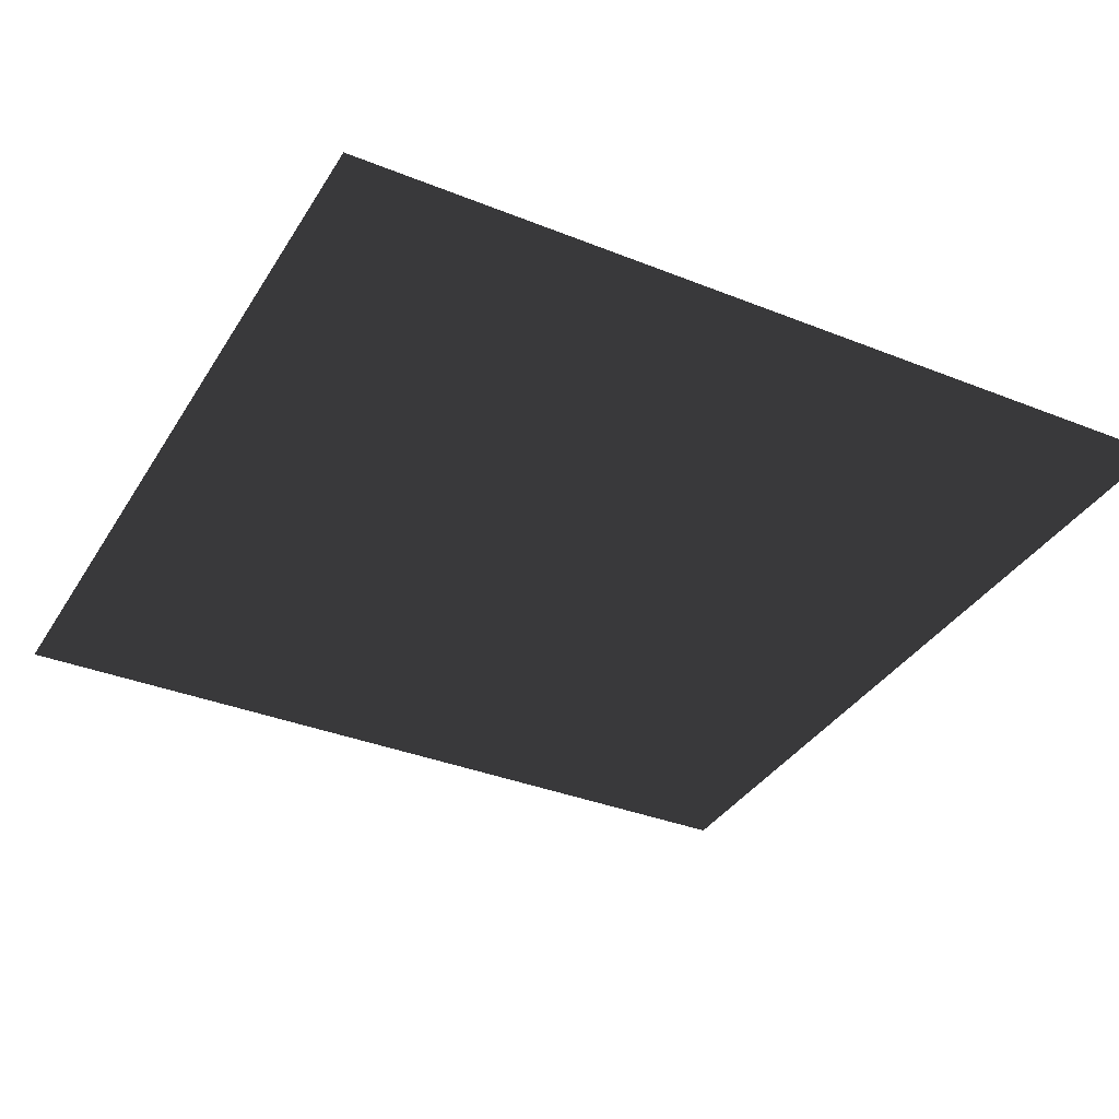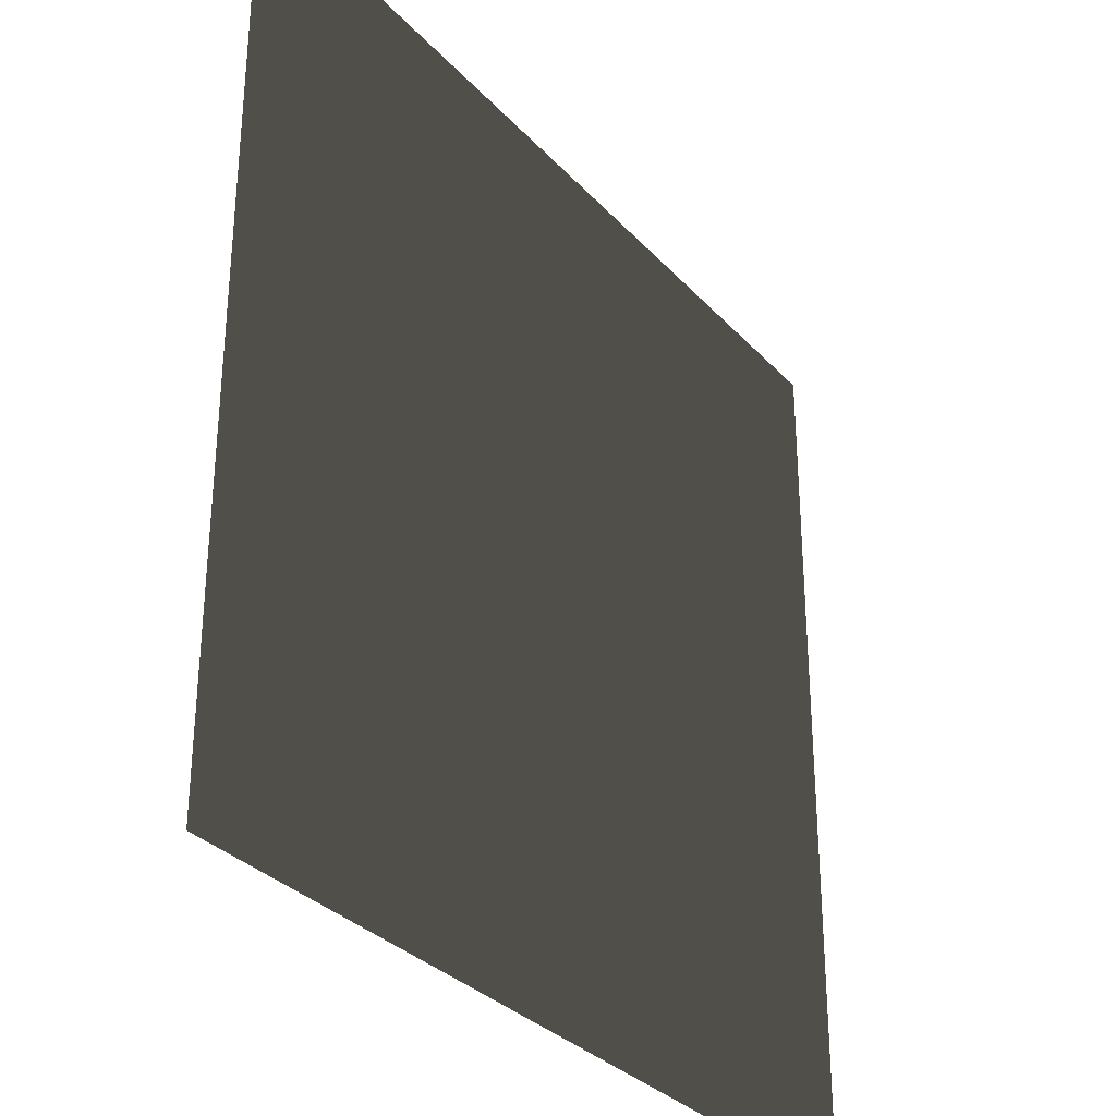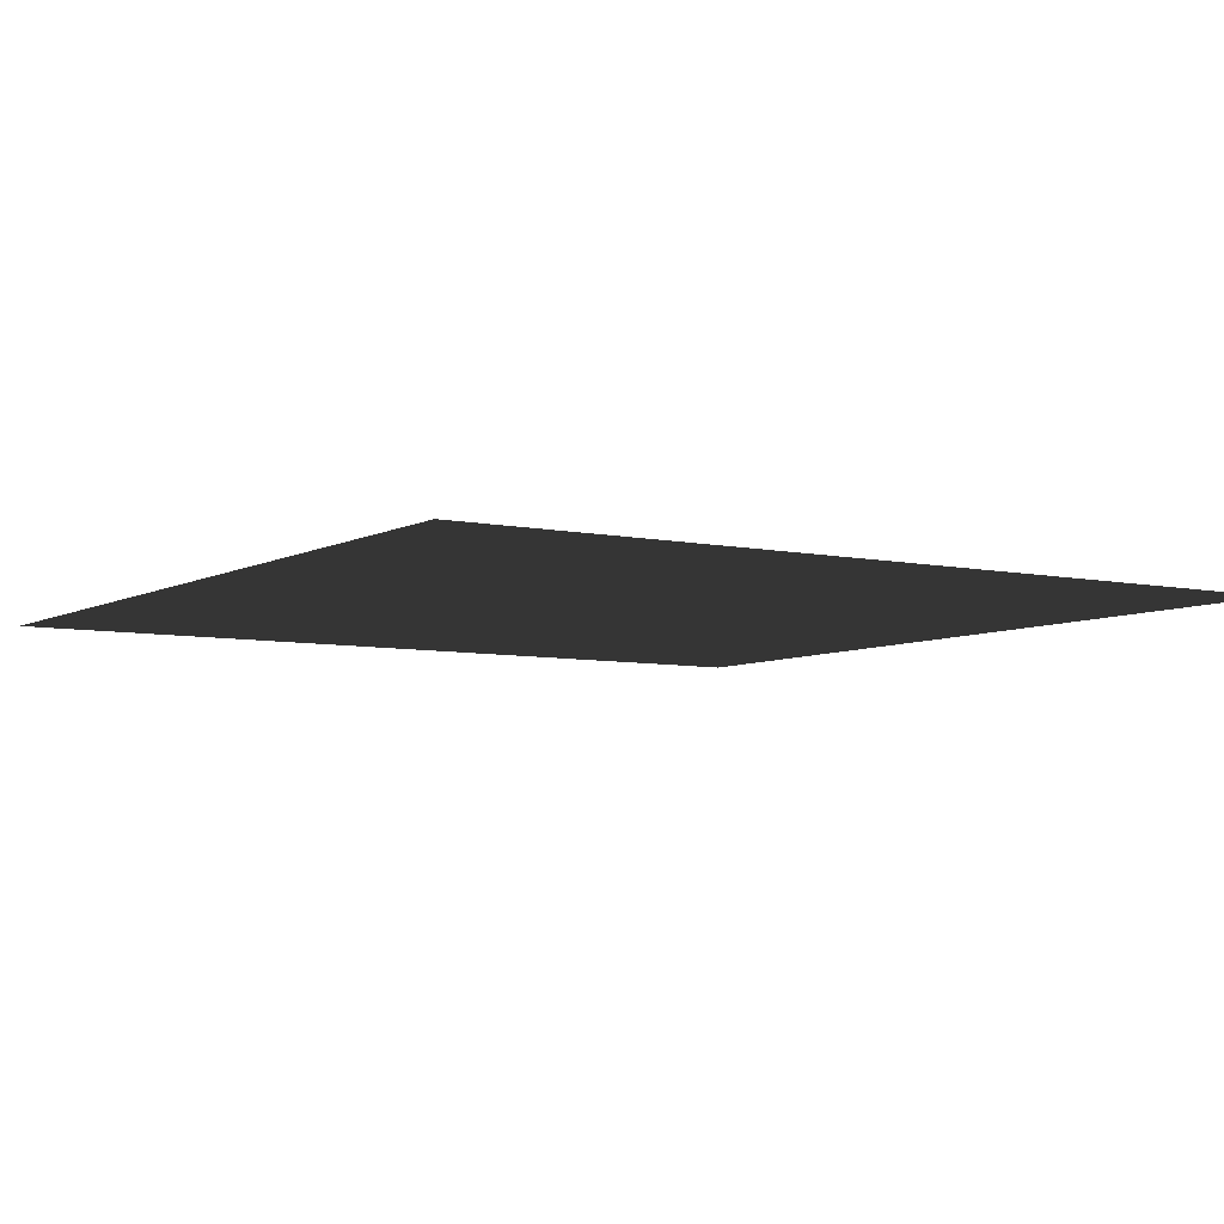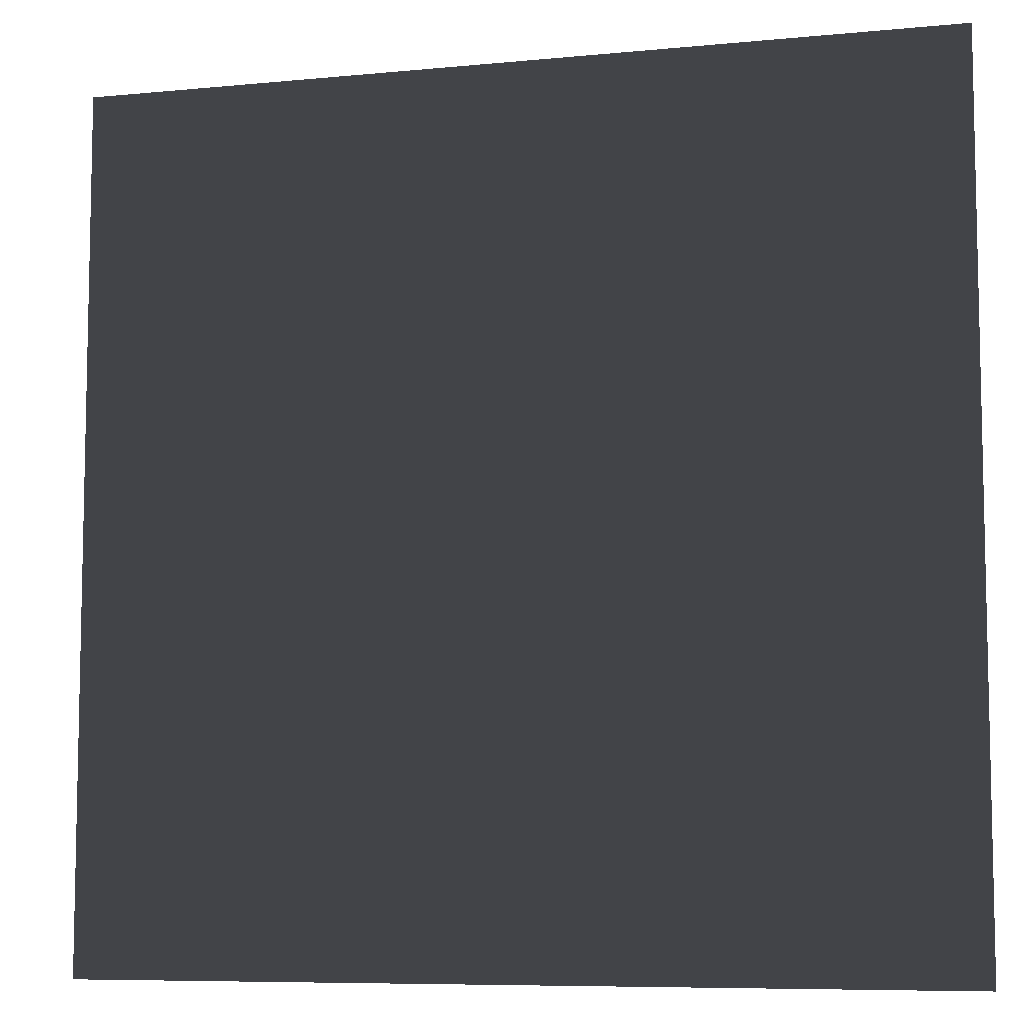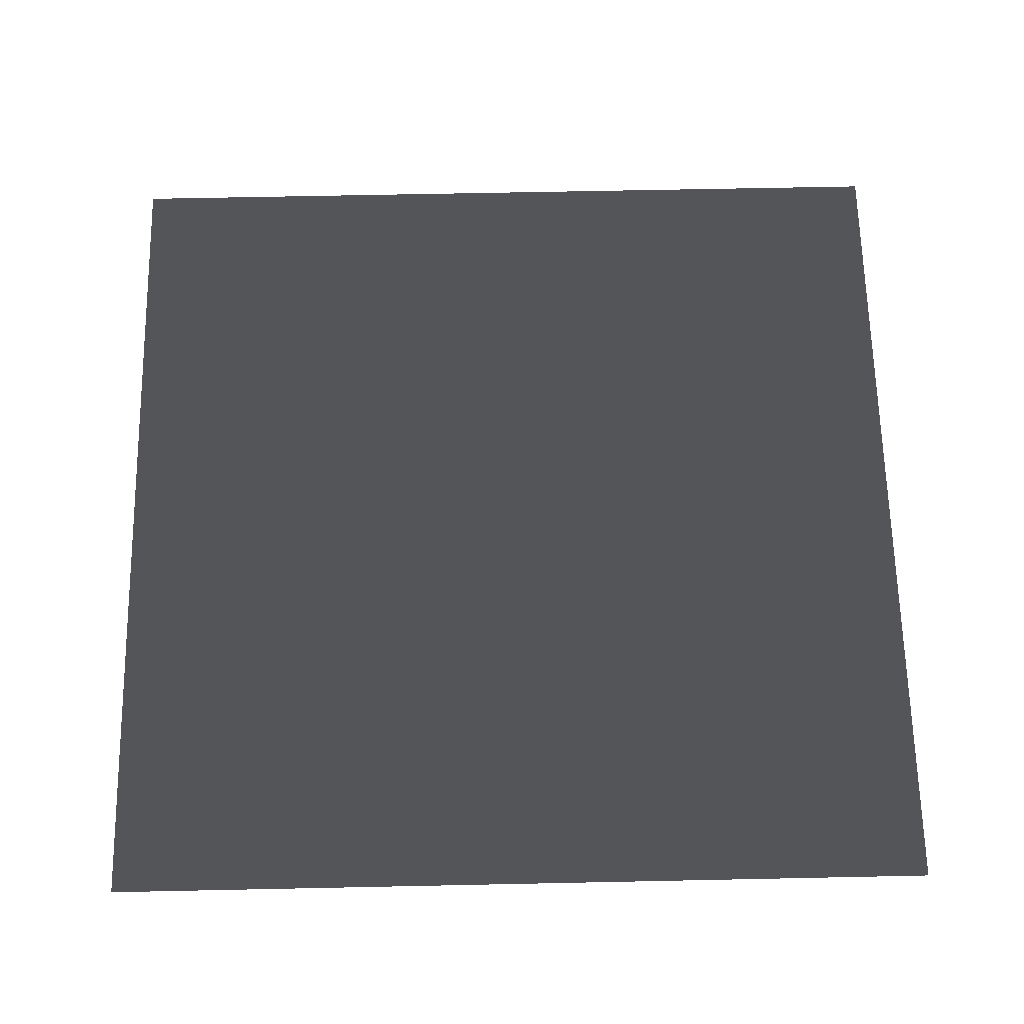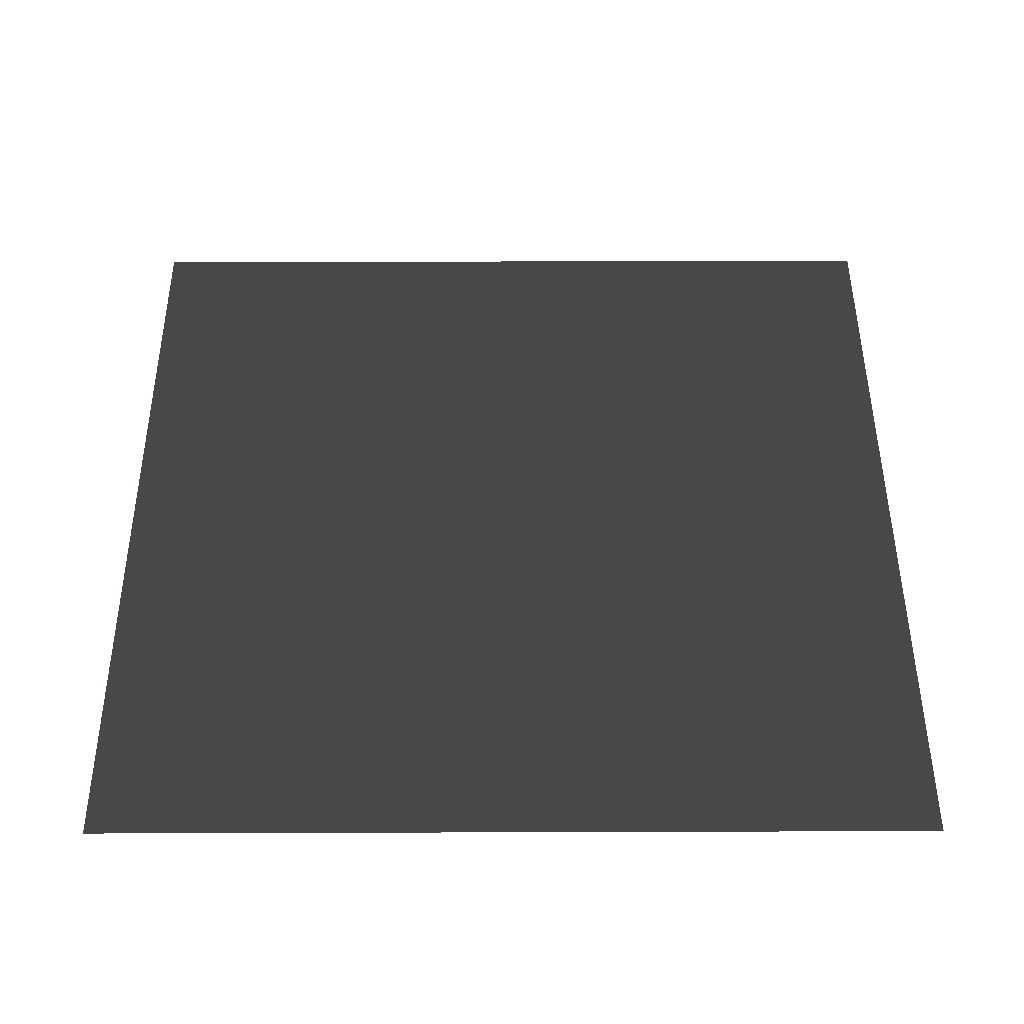
<metadata>
{"format":"obj","ext":"obj","renderer":"f3d","projection":"perspective","resolution":1024,"background":"white","views":[{"elev":-35.7,"azim":152.2,"up":"+Z"},{"elev":-31.8,"azim":-55.4,"up":"+Y"},{"elev":-6.4,"azim":-123.0,"up":"+Z"},{"elev":-7.8,"azim":-164.7,"up":"+Y"},{"elev":65.5,"azim":178.8,"up":"+Z"},{"elev":48.1,"azim":89.8,"up":"+Z"}]}
</metadata>
<code>
g default
v -1100 -1100 -1000
v 1100 -1100 -1000
v 1100 1100 -1000
v 1100 1100 -1000
v -1100 1100 -1000
v -1100 -1100 -1000
g pPlane1
f 1 2 3
f 4 5 6

</code>
